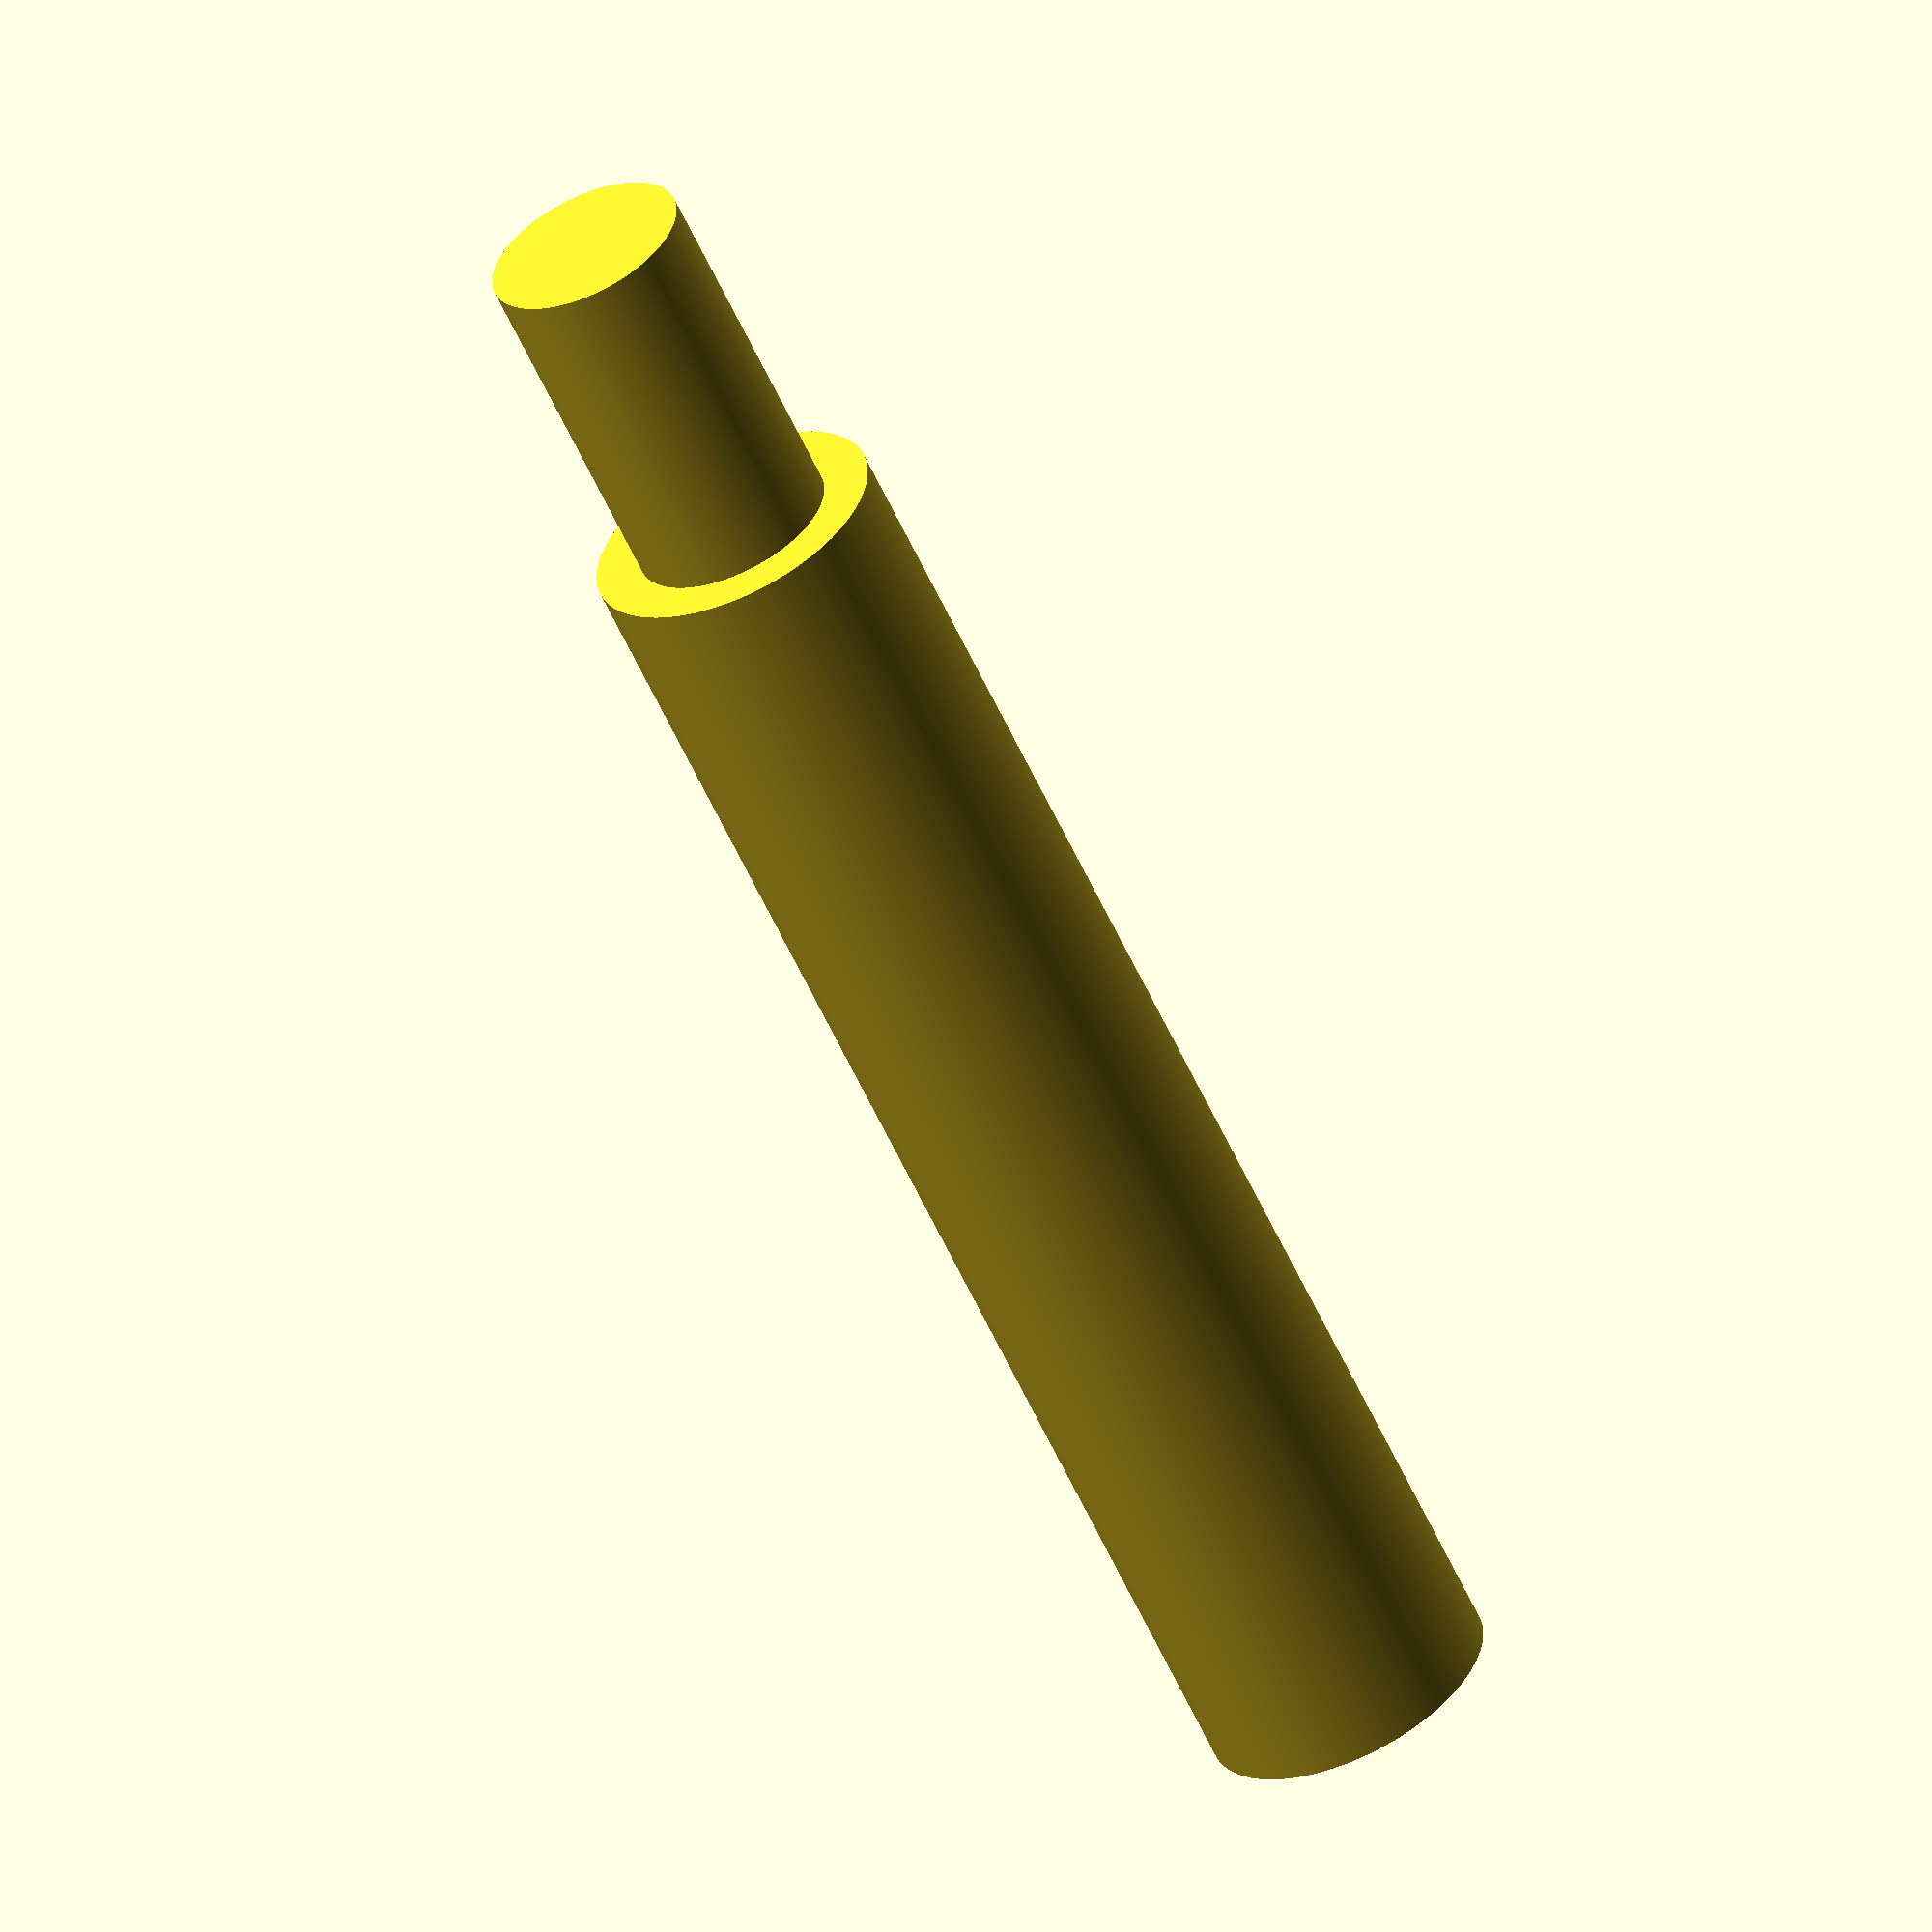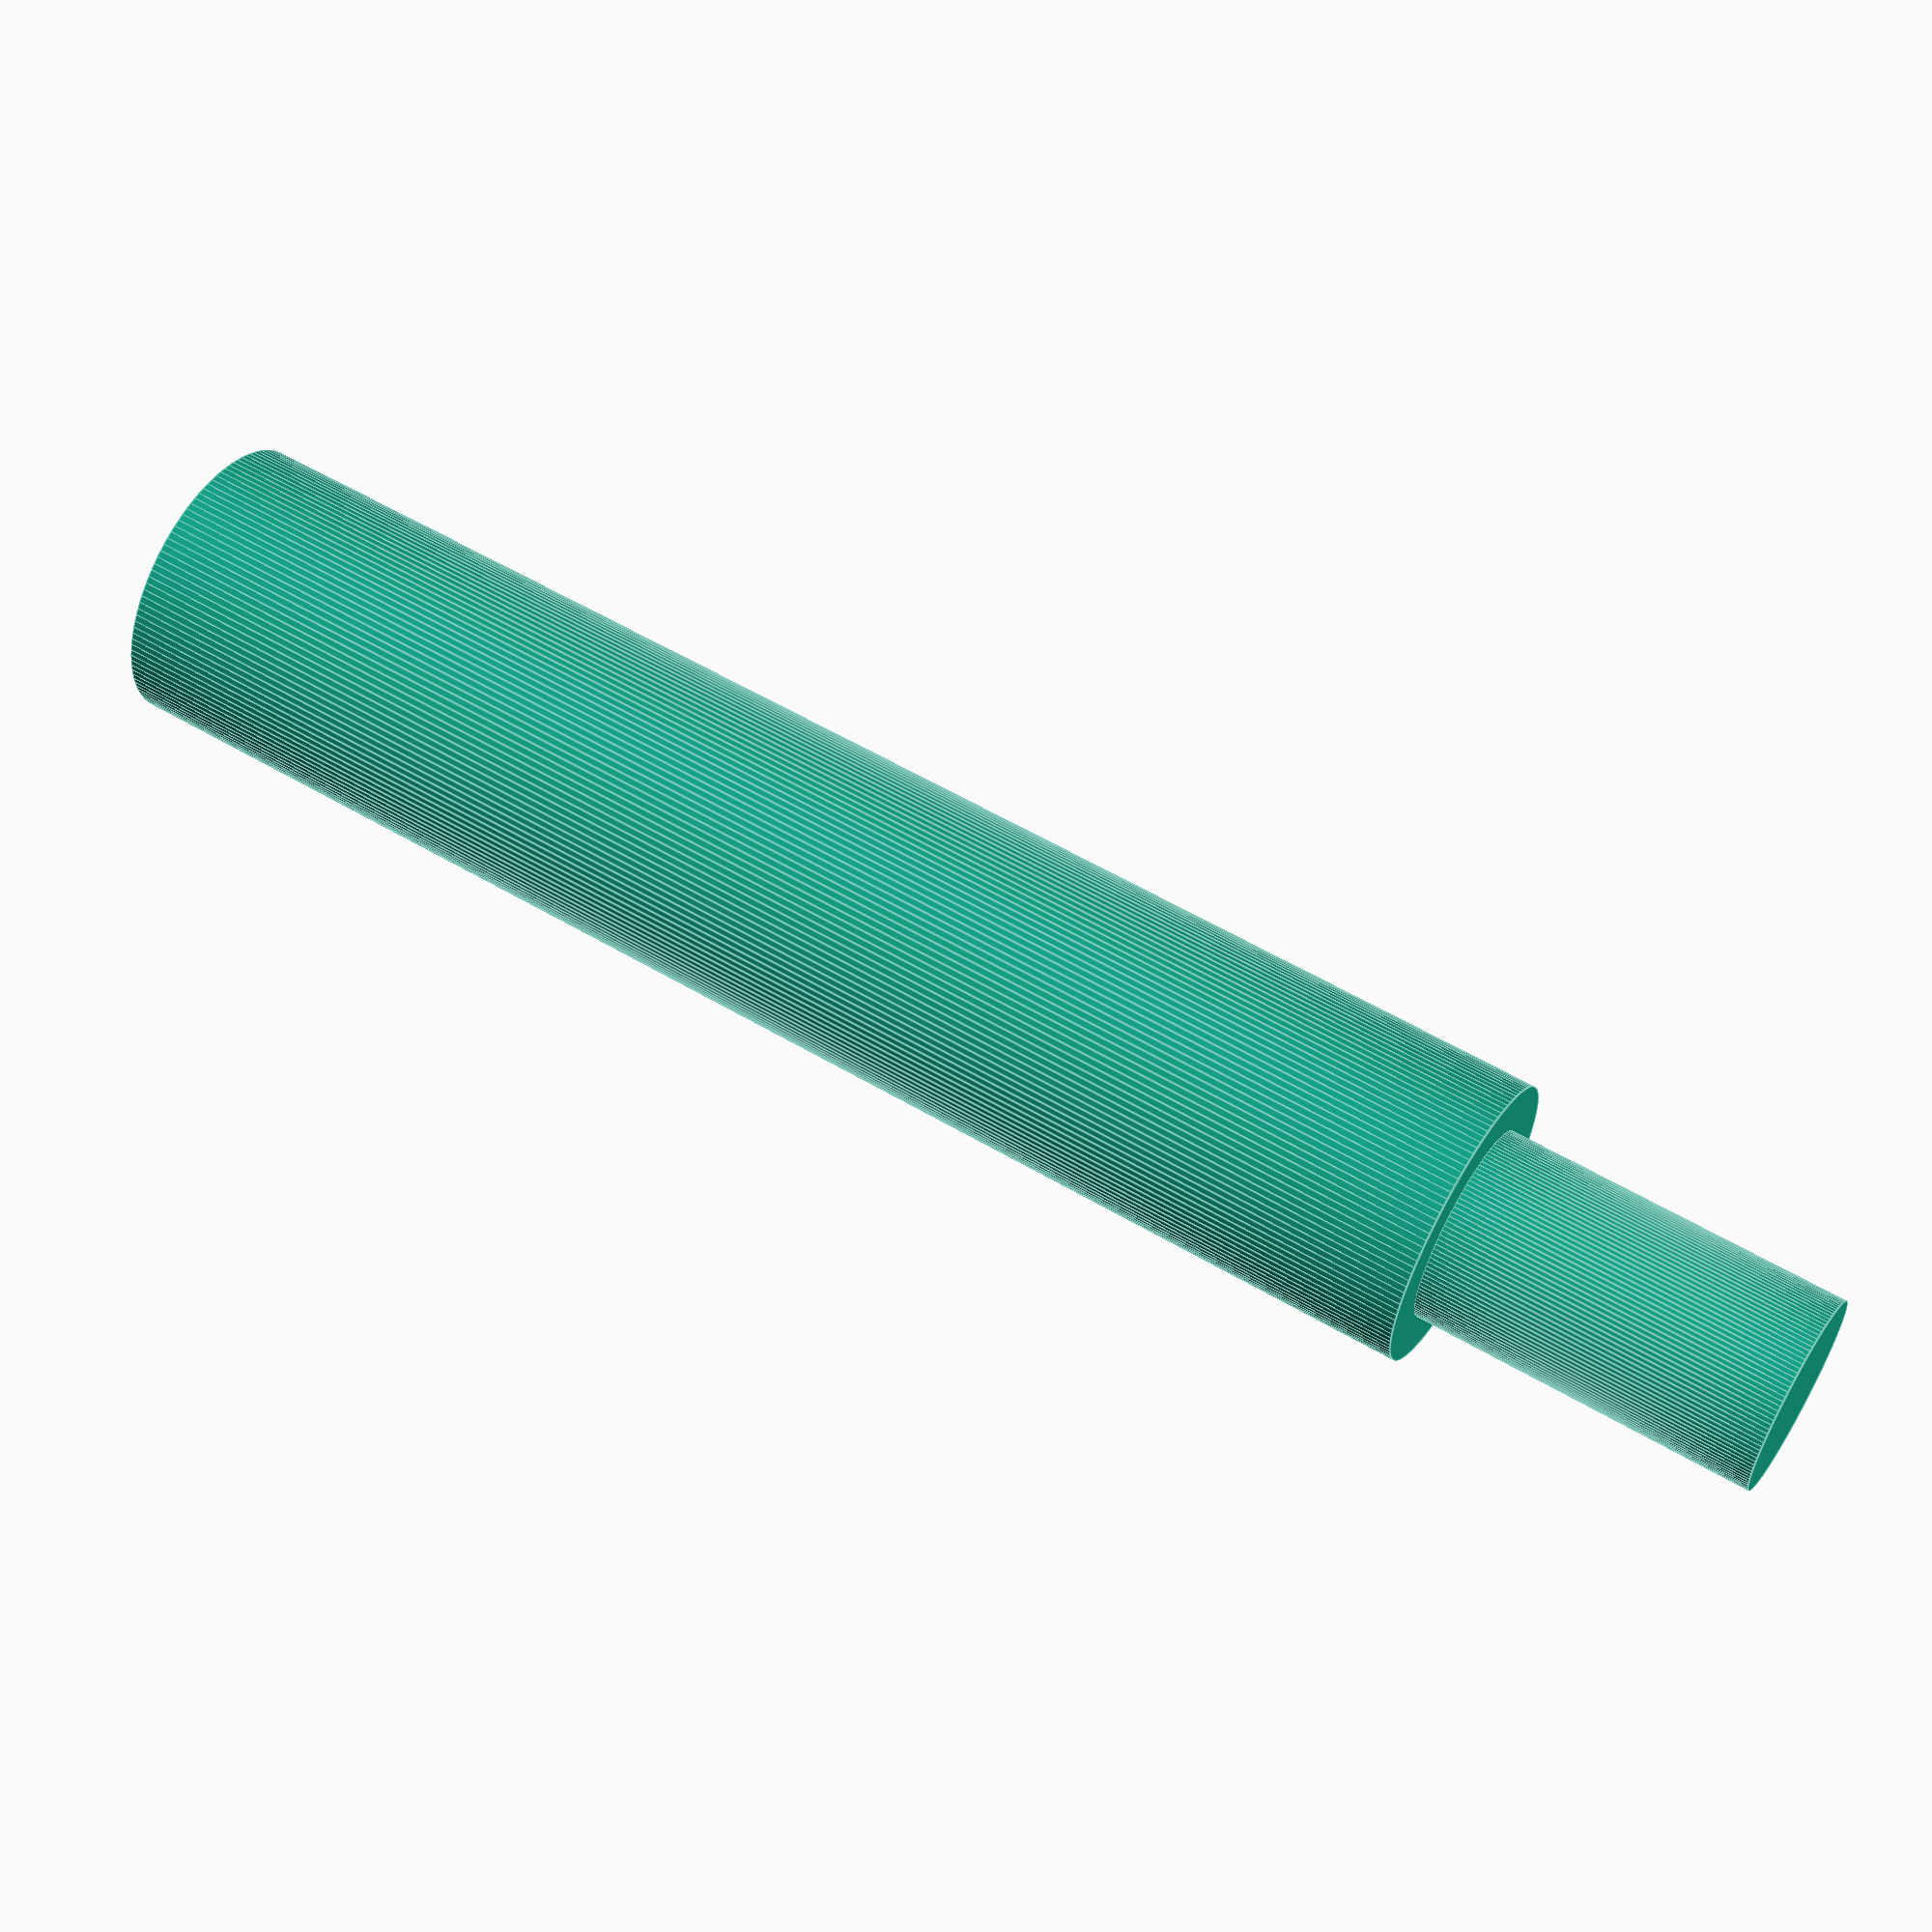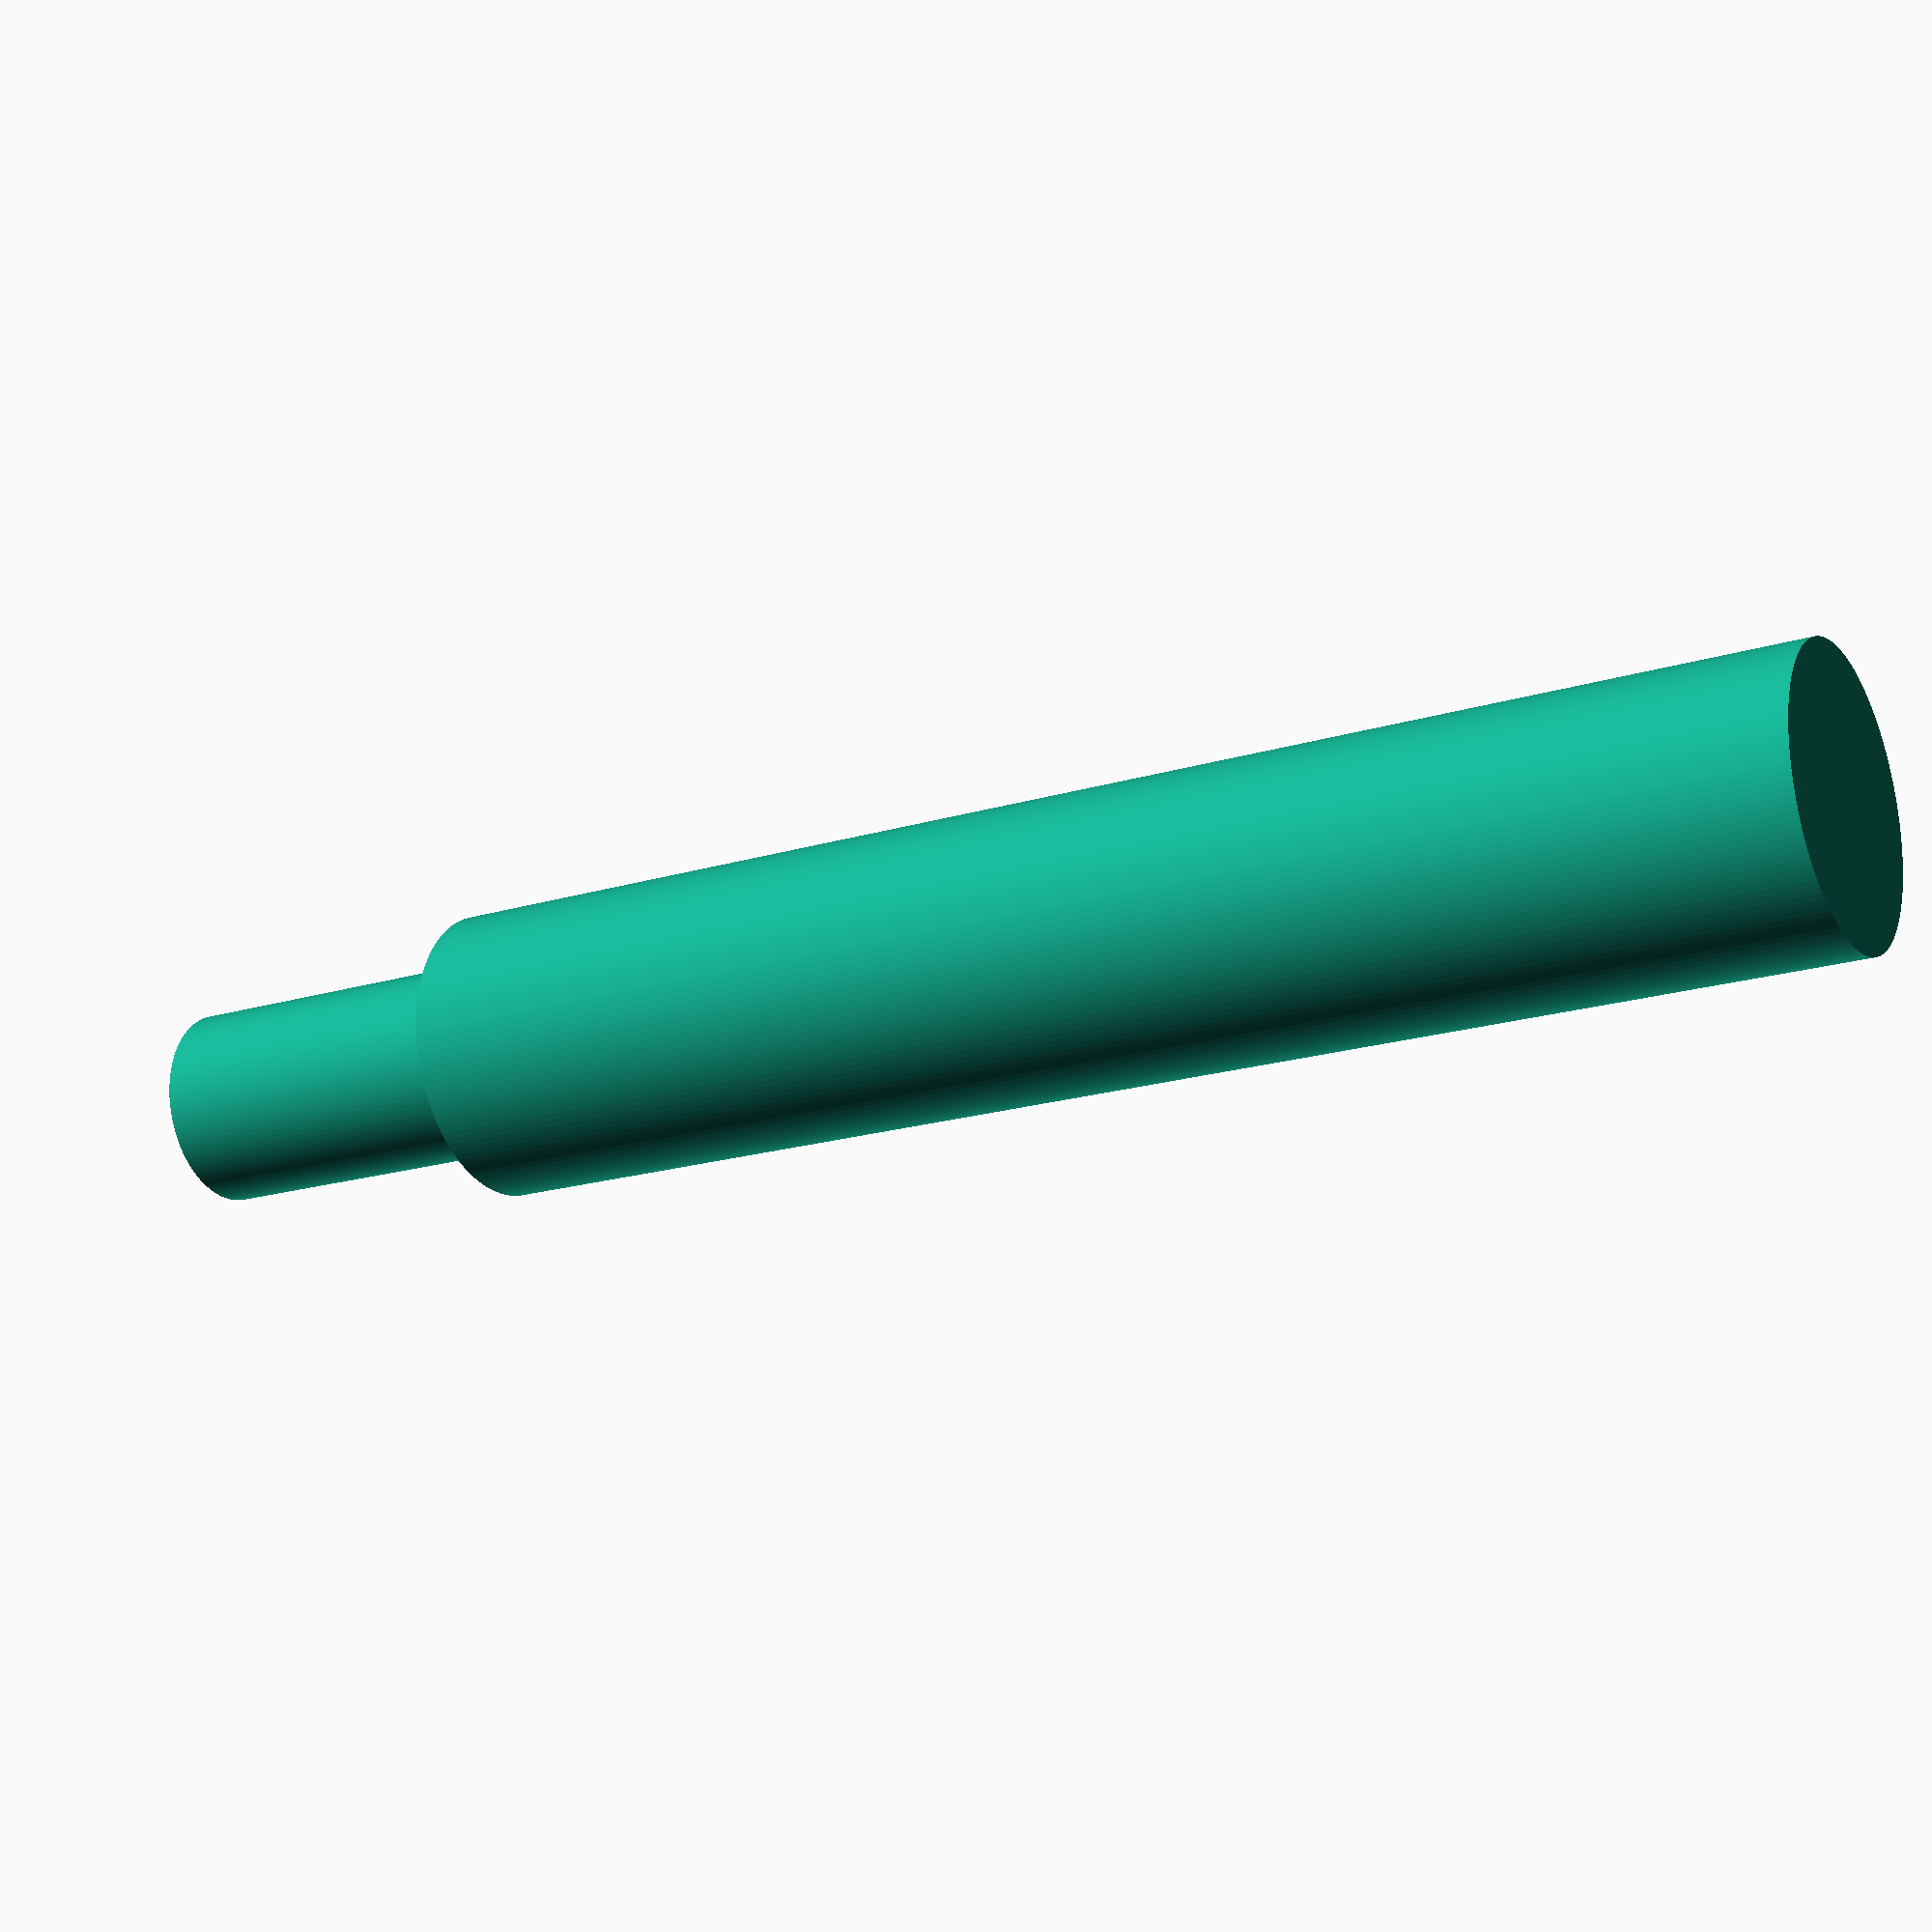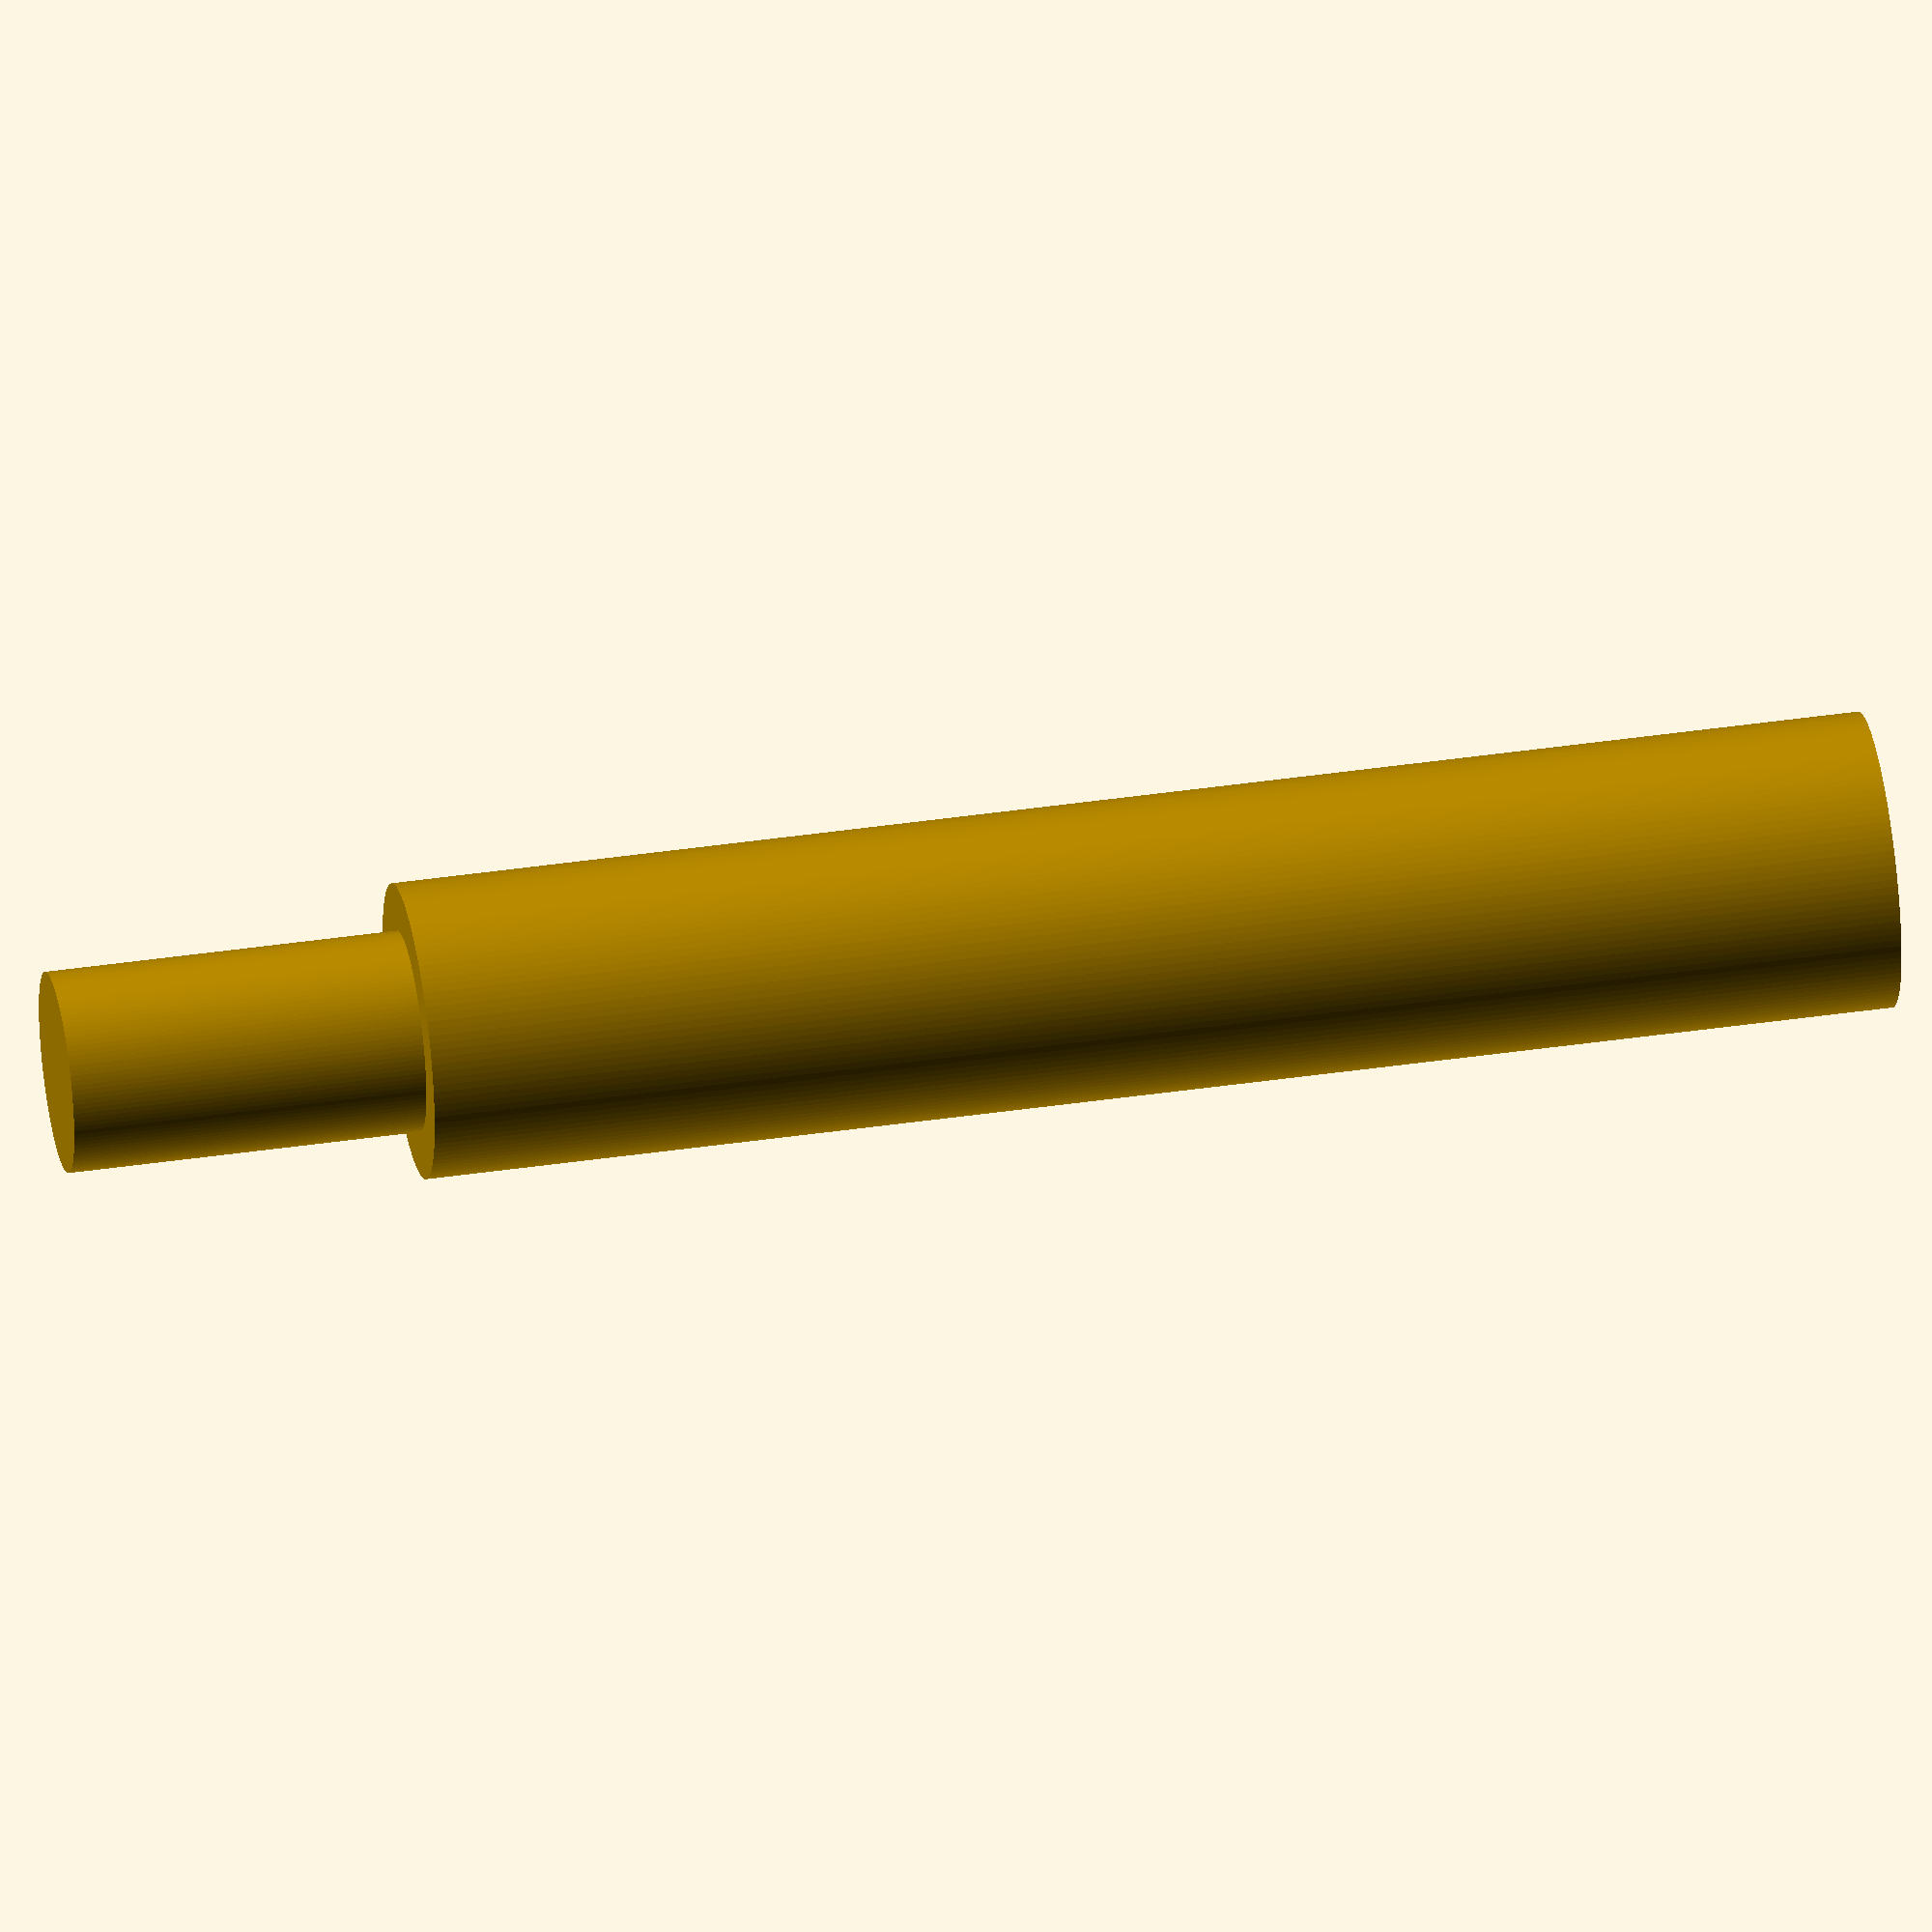
<openscad>

$fn=128;



d1=10;
h1=50; //  40  50  60 original 67  

d2=6.8;
h2=12;

eps=0.01;


cylinder(d=d1, h=h1);

translate([0, 0, h1-eps]) cylinder(d=d2, h=h2+eps);

</openscad>
<views>
elev=58.9 azim=98.6 roll=24.4 proj=o view=solid
elev=122.5 azim=300.1 roll=238.5 proj=p view=edges
elev=199.8 azim=294.2 roll=60.4 proj=p view=solid
elev=138.9 azim=62.6 roll=100.1 proj=o view=solid
</views>
